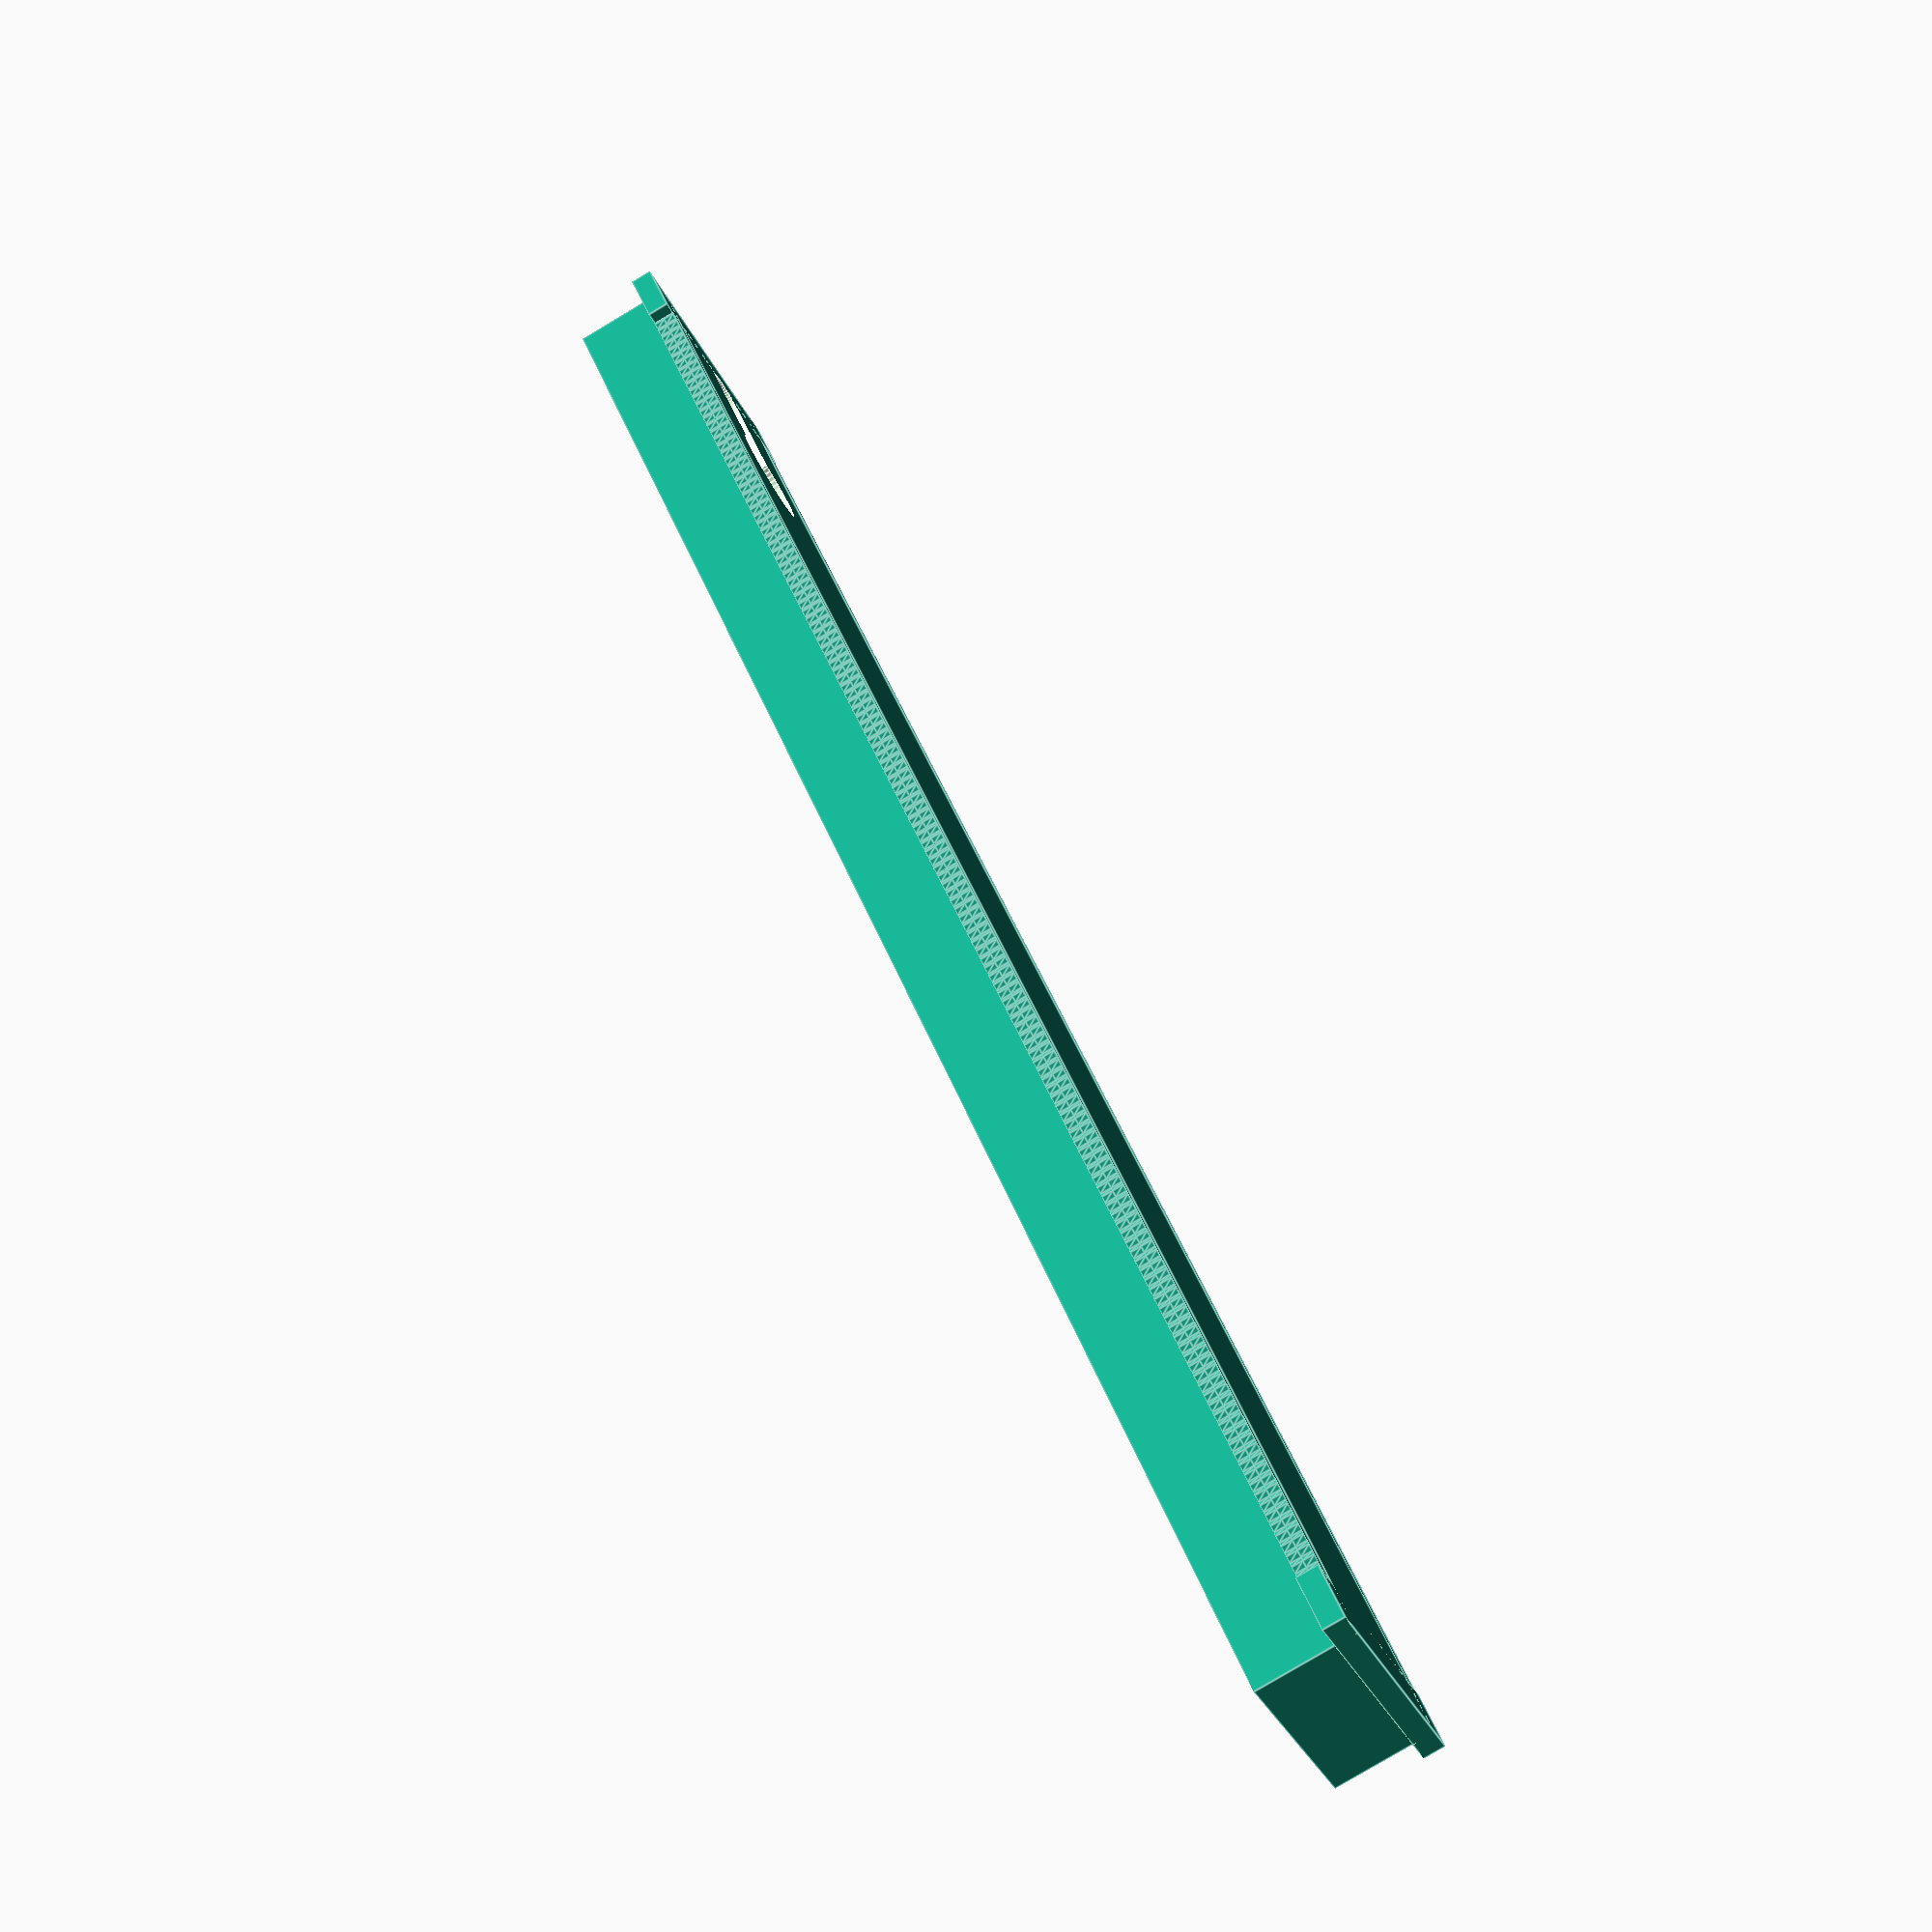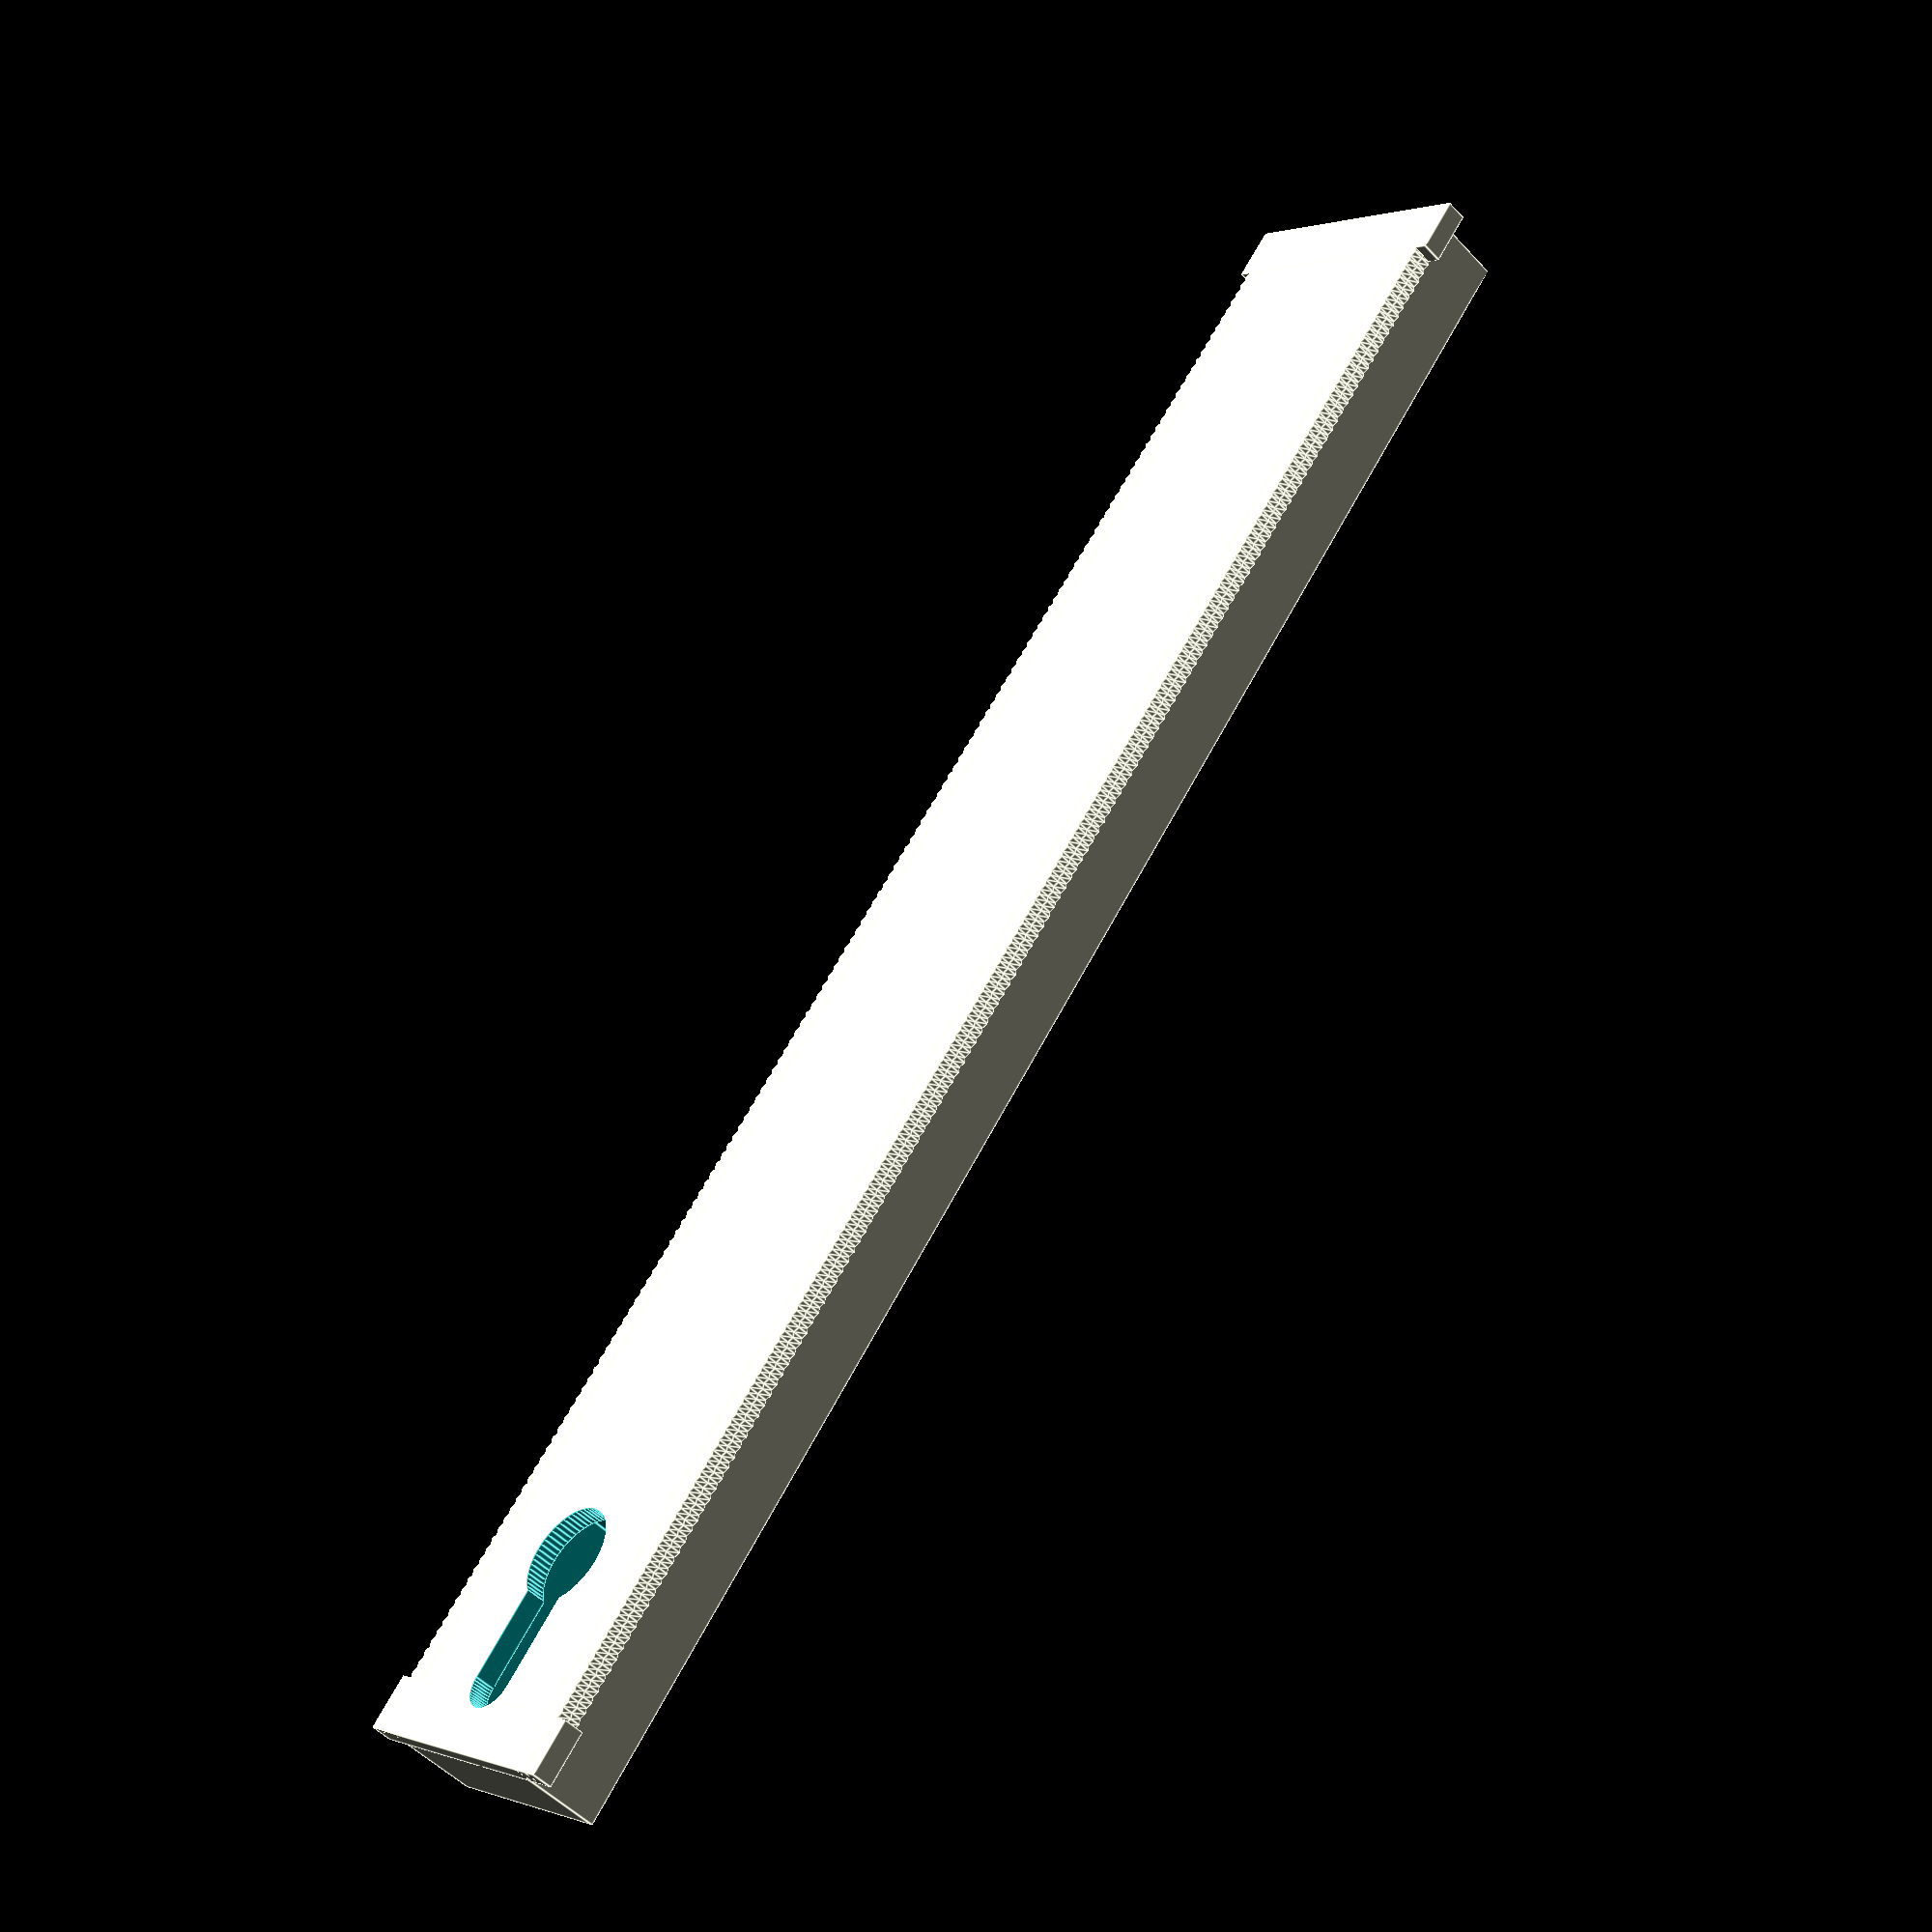
<openscad>
// Total length of rail
railLength = 140; //[20:5:500]
// Should a hanger be included?
includeHanger = 1; //[0,1]
// Should Rail Length be increased by 24mm to accomodate the hanger?
hangerAddsLength = 1; //[0,1]

module dragons() {
    // All variables beyond this point can be tuned, but may result in a rail that is incompatible with the clips it's designed to work with.
}

//  Items tagged with "compatibility" will create a rail that does not work with commercial clips.
//  All values here are designed to create something that's pretty close to a commercially available rail system.

// Lips that socket clips attach to
overhangDepth = 2; // Warning: compatibility
overhangHeight = 2; // Warning: compatibility
stopDepth = 1;
stopLength = 5;
toothDepth = .3;
toothPitch = 1;

// The hanger inset
hangerLength = 20;
hangerThickness = 2;
hangerBorder = 2;
hangerEndOffset = 2;
hangerSlotWidth = 5;
hangerSlotRadius = hangerSlotWidth/2;
hangerFlairBorder = 1;
hangerSlotFlairWidth = 9;
hangerSlotFlairRadius = hangerSlotFlairWidth /2;

// Overall dimensions
length = includeHanger && hangerAddsLength ? railLength + hangerLength + hangerBorder : railLength;
height = 9;
width = 20; // Does not include lips/stops. Warning: compatibility

booleanFudgeFactor = 0.001 * 1; // Thanks customizer! I didn't realize I needed to do this and was doing a full render to see my booleans. 

difference() {
    union() {
        // Body
        cube([length, width, height]);

        // Base lips
        // Doesn't print well due to overhang. Not functional except maybe to make base wider.
        // translate([0,-overhangDepth,height-overhangHeight]) cube([length, overhangDepth, overhangHeight]);
        // translate([0,width,height-overhangHeight]) cube([length, overhangDepth, overhangHeight]);

        // Toothed lips
        translate([length,0,0]) rotate([0,0,180]) toothedLip(length);
        translate([0,width,0]) toothedLip(length);

        // Stops
        translate([0,-overhangDepth-stopDepth,0]) cube([stopLength, width+2*(overhangDepth+stopDepth), overhangHeight]);

        translate([length-stopLength,-overhangDepth-stopDepth,0]) cube([stopLength, width+2*(overhangDepth+stopDepth), overhangHeight]);
    }
    if (includeHanger) {
        hanger();
    }
}

module toothedLip(length) {
    cube([length, overhangDepth-toothDepth, overhangHeight]);
    for( i = [0 : toothPitch : length-toothPitch]) {
        translate([i,overhangDepth-toothDepth,0]) tooth();
    }
}

module tooth() {
    linear_extrude(height=overhangHeight, slices=2) polygon([[0,0],[toothPitch, 0],[toothPitch/2, toothDepth]],[[0,1,2]]);
}

module hanger() {
    hangerWidth = width - (2*hangerBorder);
    translate([hangerBorder + hangerEndOffset, (width-hangerWidth)/2, hangerThickness]) cube([hangerLength,hangerWidth, height-hangerThickness+booleanFudgeFactor]);
    translate([hangerBorder + hangerEndOffset + hangerSlotRadius, width/2, -booleanFudgeFactor]) cylinder(h = hangerThickness+(2*booleanFudgeFactor), r=hangerSlotRadius, $fn=60);
    translate([hangerBorder + hangerEndOffset + hangerLength - hangerSlotFlairRadius - hangerFlairBorder, width/2, -booleanFudgeFactor]) cylinder(h = (hangerThickness+2*booleanFudgeFactor), r=hangerSlotFlairRadius, $fn=60);
    hangerSlotLength=hangerLength - hangerSlotRadius - hangerSlotFlairRadius - hangerFlairBorder;
    translate([hangerBorder + hangerEndOffset + hangerSlotRadius, (width - hangerSlotWidth)/2, -booleanFudgeFactor]) cube([hangerSlotLength,hangerSlotWidth,hangerThickness + (2*booleanFudgeFactor)]);
}
</openscad>
<views>
elev=81.1 azim=134.5 roll=120.8 proj=p view=edges
elev=230.1 azim=50.8 roll=319.1 proj=p view=edges
</views>
